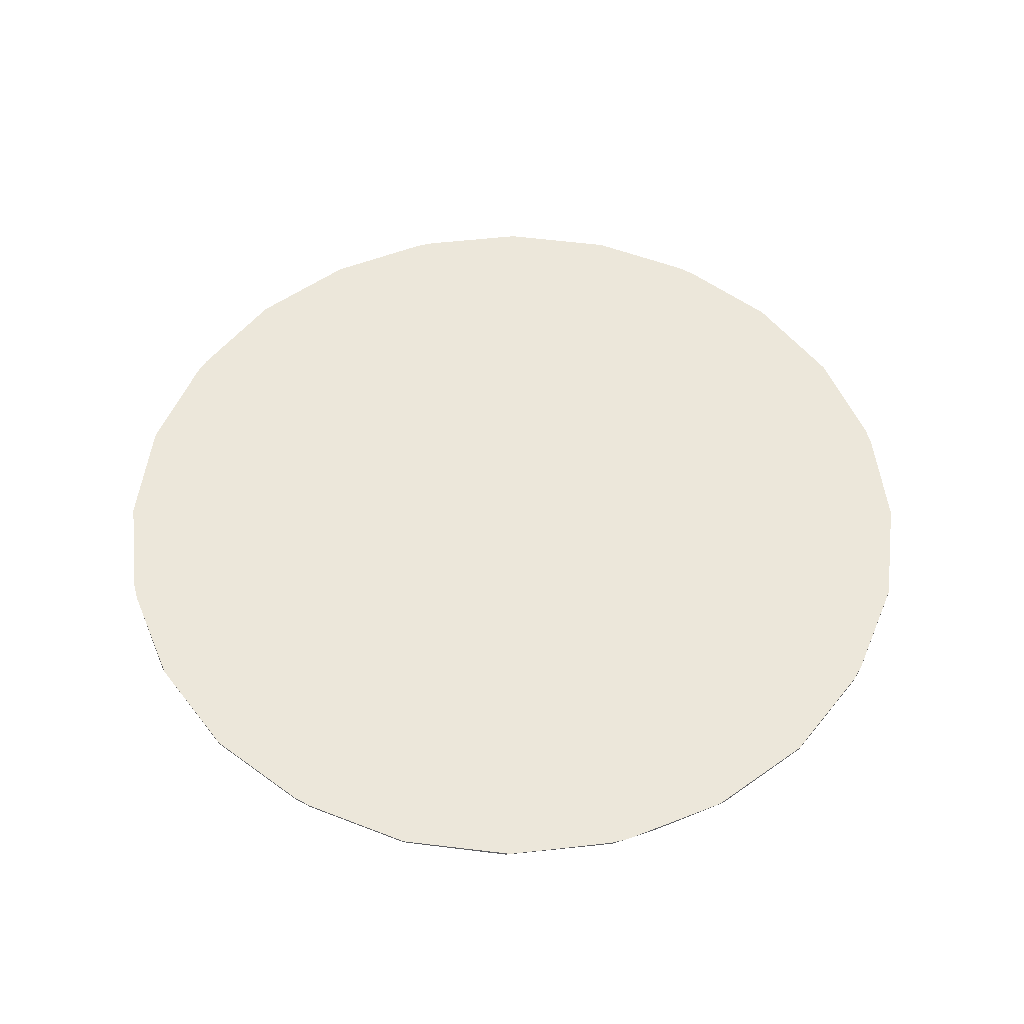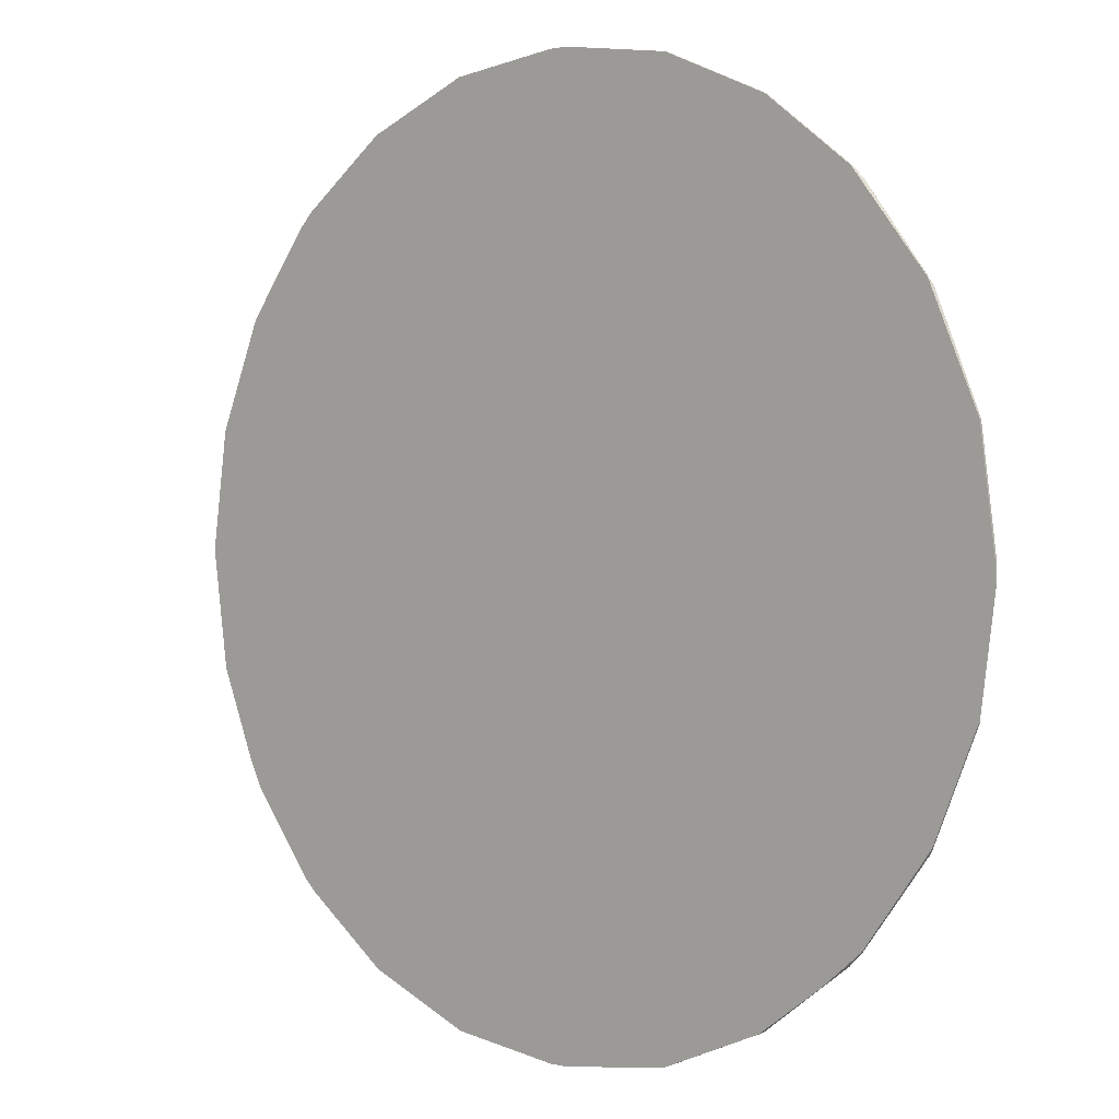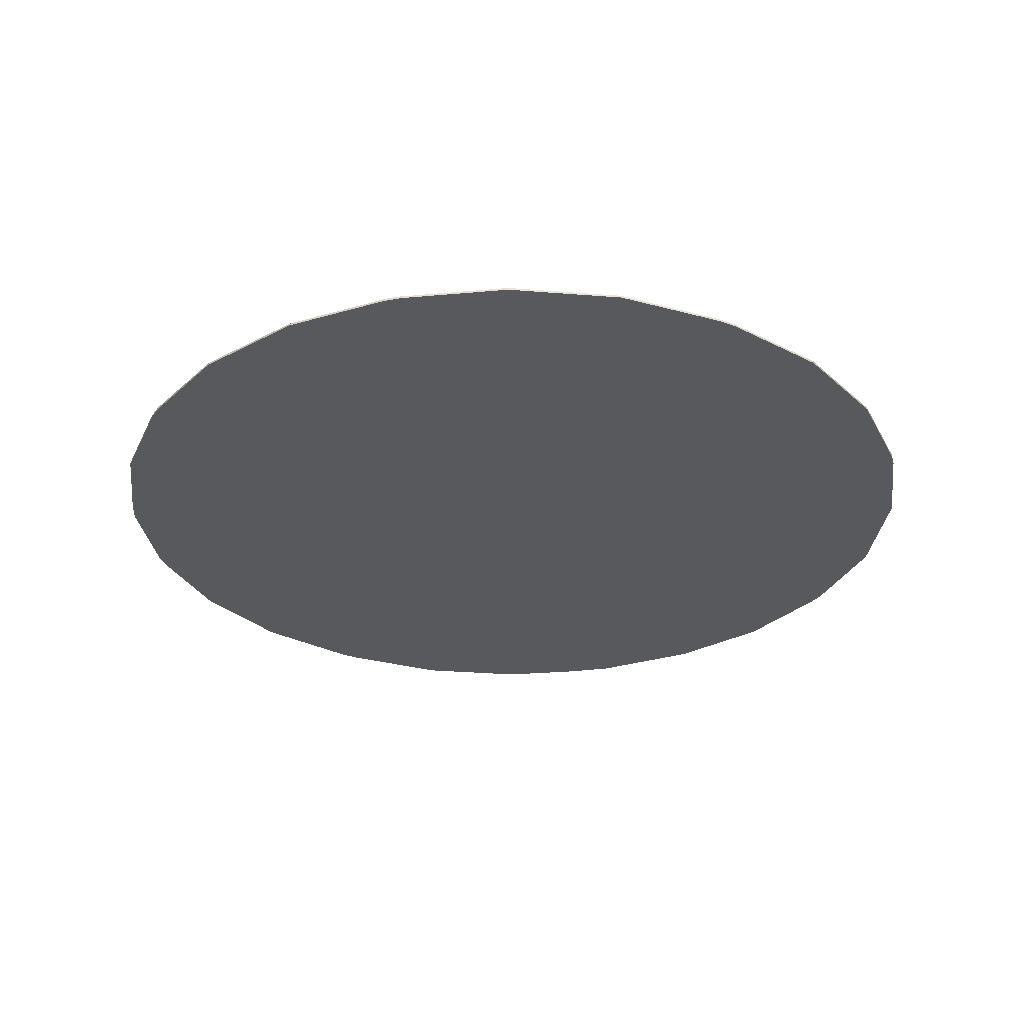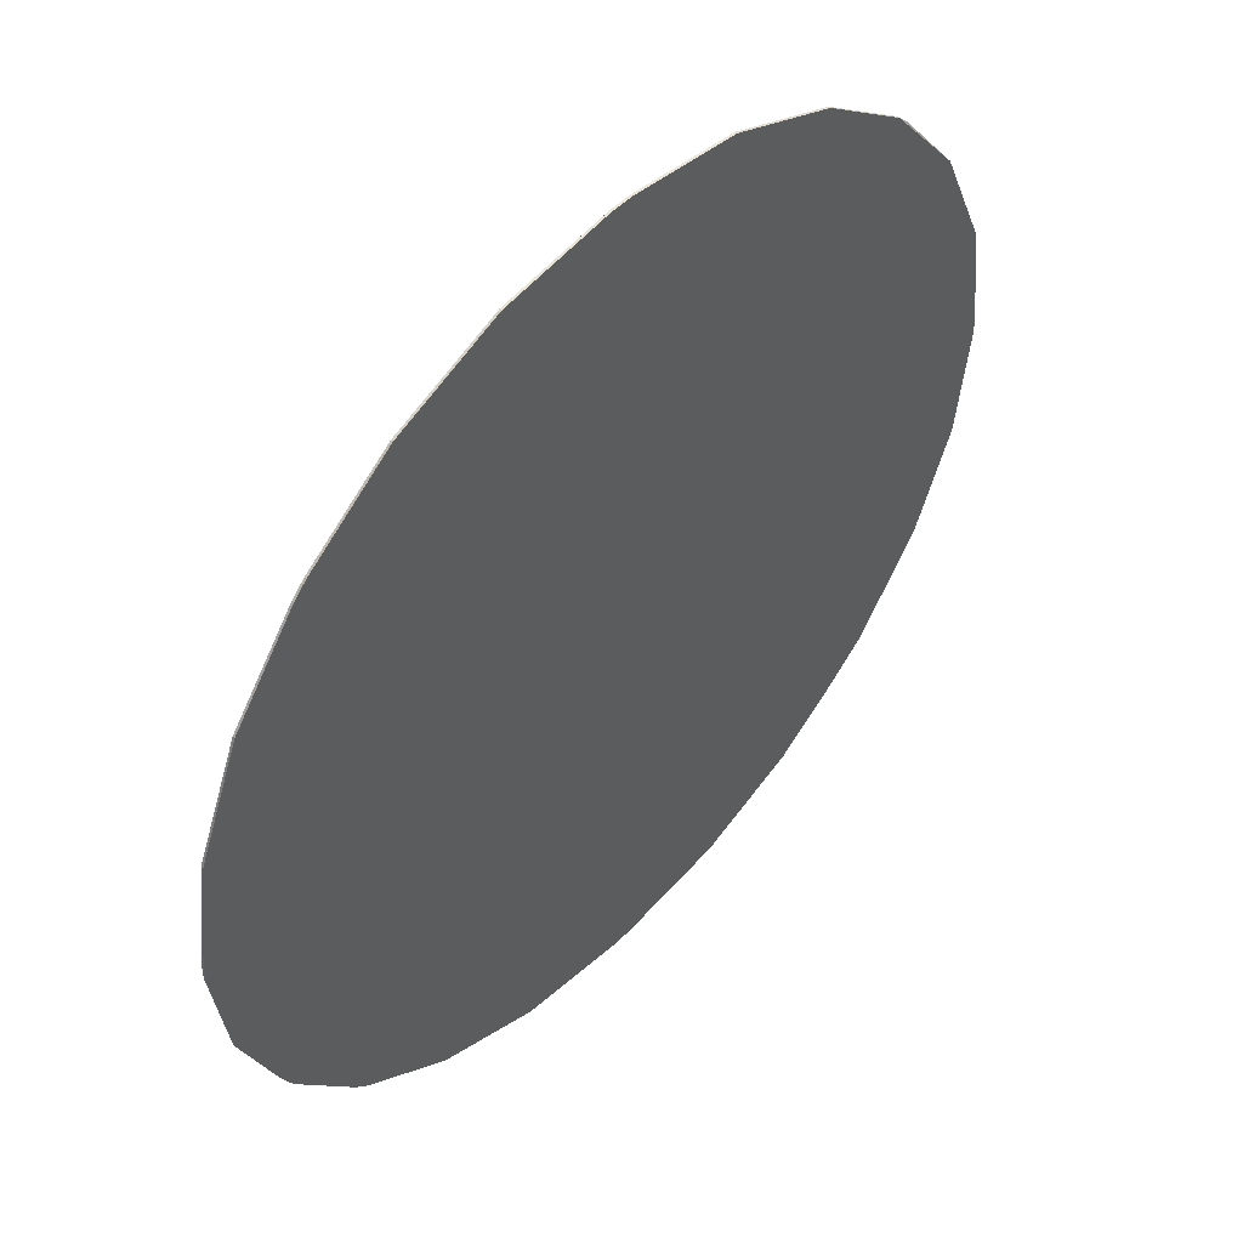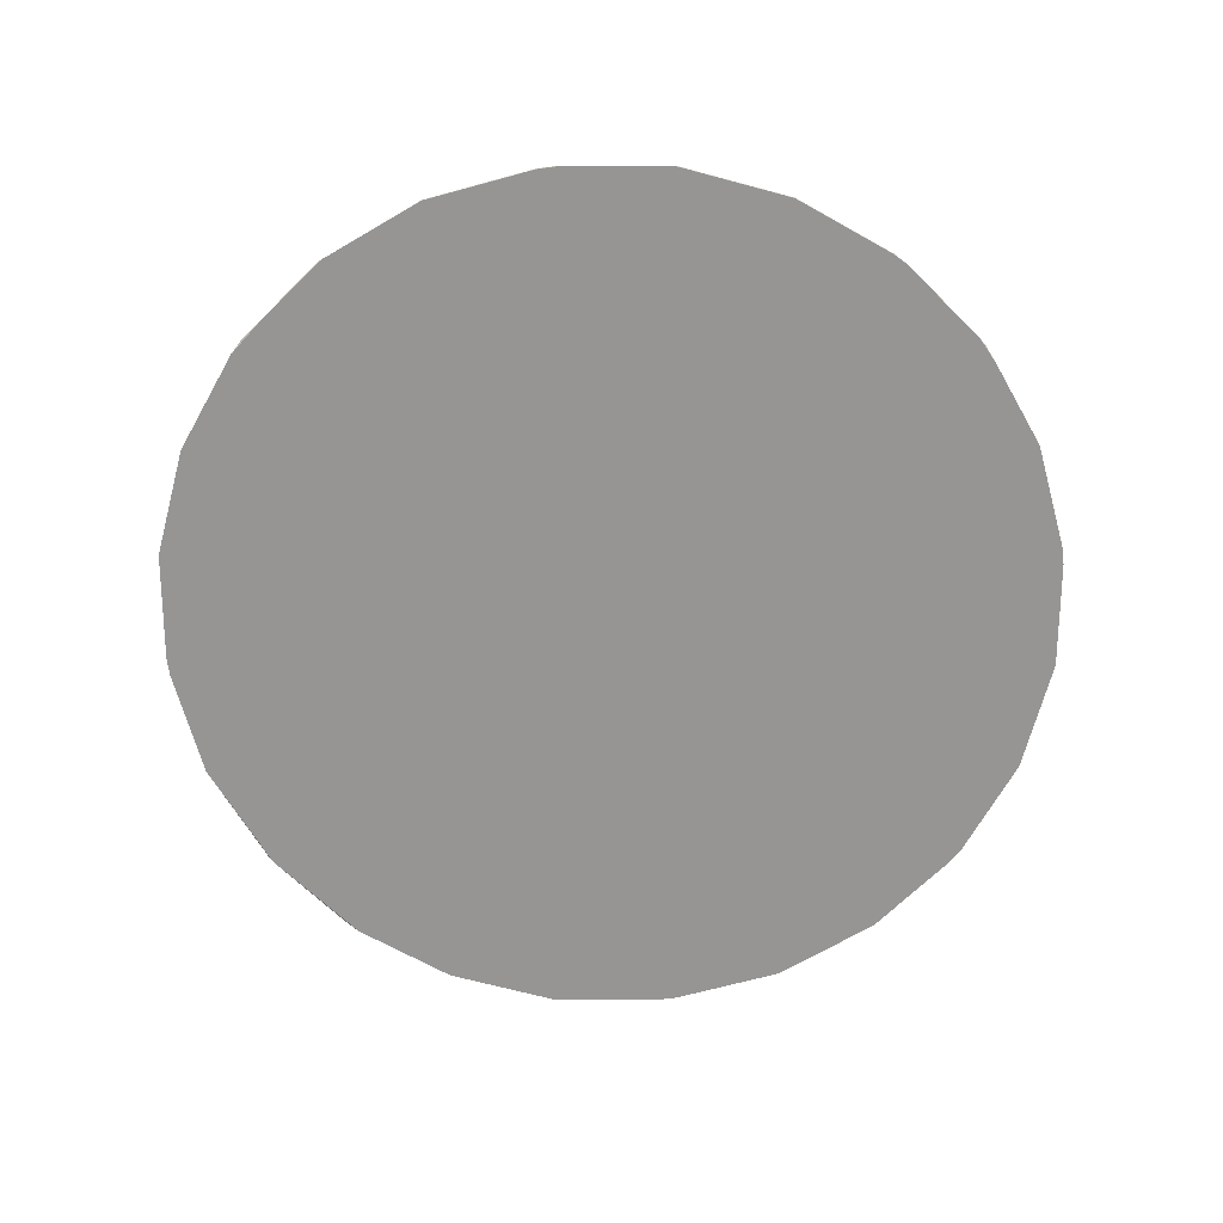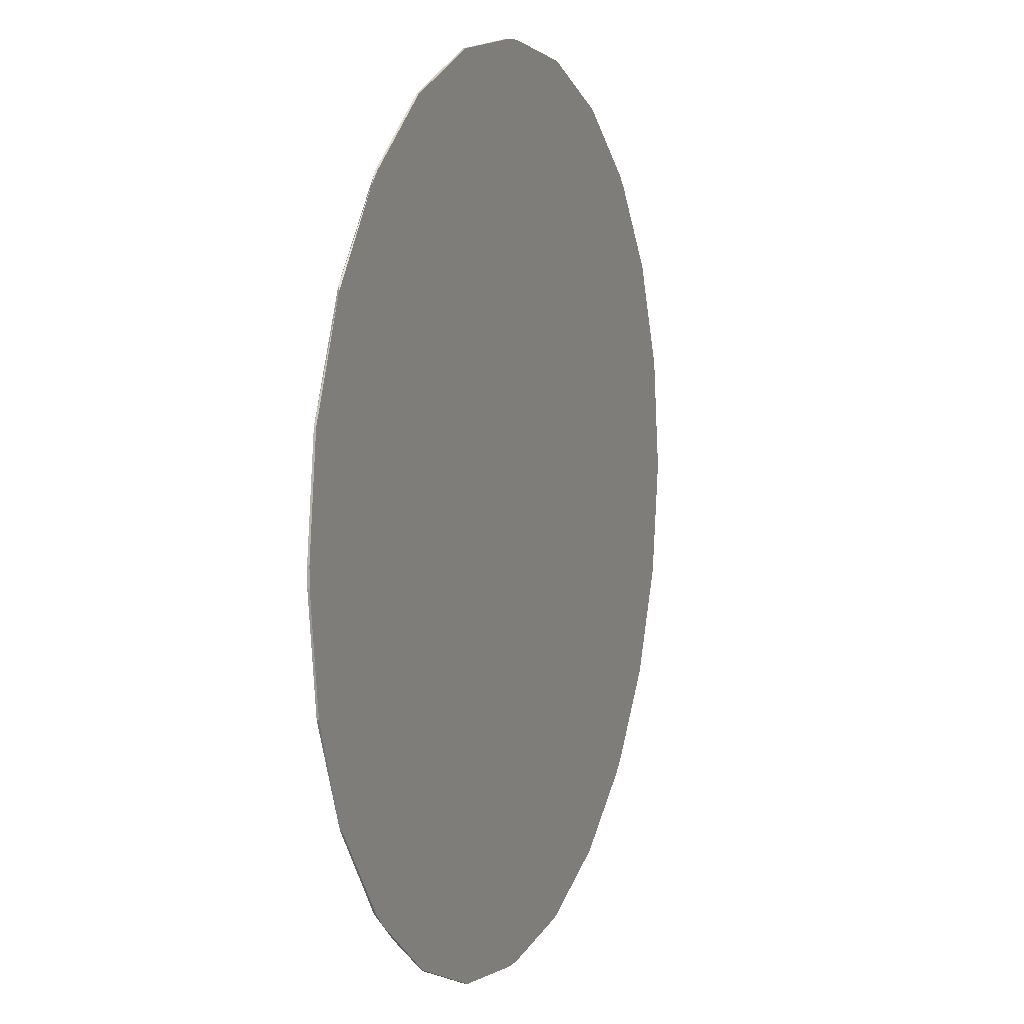
<metadata>
{"format":"obj","ext":"obj","renderer":"f3d","projection":"perspective","resolution":1024,"background":"white","views":[{"elev":53.7,"azim":-59.8,"up":"+Z"},{"elev":1.9,"azim":-139.0,"up":"+Y"},{"elev":-29.7,"azim":150.5,"up":"+Z"},{"elev":50.5,"azim":132.5,"up":"+Y"},{"elev":-67.6,"azim":7.7,"up":"+Z"},{"elev":7.2,"azim":-68.7,"up":"+Y"}]}
</metadata>
<code>
o convex_0
v -0.22 -0.289 0.8057
v -0.2184 -0.2128 0.8059
v -0.2184 -0.2128 0.8057
v -0.1811 -0.2517 0.8059
v -0.256 -0.261 0.8059
v -0.256 -0.2408 0.8057
v -0.1824 -0.241 0.8057
v -0.2001 -0.284 0.8059
v -0.1865 -0.2705 0.8057
v -0.2467 -0.2245 0.8059
v -0.1928 -0.2234 0.8059
v -0.2293 -0.2877 0.8059
v -0.2467 -0.2773 0.8057
v -0.2383 -0.2178 0.8057
v -0.2001 -0.2178 0.8057
v -0.2001 -0.284 0.8057
v -0.256 -0.2408 0.8059
v -0.256 -0.261 0.8057
v -0.2456 -0.2784 0.8059
v -0.1861 -0.27 0.8059
v -0.2293 -0.2141 0.8059
v -0.2379 -0.2841 0.8057
v -0.1824 -0.2608 0.8057
v -0.2091 -0.2877 0.8059
v -0.2519 -0.2313 0.8057
v -0.1861 -0.2318 0.8059
v -0.1917 -0.2245 0.8057
v -0.2091 -0.2141 0.8059
v -0.2573 -0.2501 0.8059
v -0.2523 -0.27 0.8059
v -0.1928 -0.2784 0.8059
v -0.2293 -0.2141 0.8057
v -0.2091 -0.2877 0.8057
v -0.1824 -0.241 0.8059
v -0.2383 -0.2178 0.8059
v -0.2184 -0.289 0.8059
v -0.2573 -0.2517 0.8057
v -0.1811 -0.2501 0.8057
v -0.2456 -0.2234 0.8057
v -0.1917 -0.2773 0.8057
v -0.2091 -0.2141 0.8057
v -0.2523 -0.2318 0.8059
v -0.1861 -0.2318 0.8057
v -0.1824 -0.2608 0.8059
v -0.2293 -0.2877 0.8057
v -0.2524 -0.2696 0.8057
v -0.2001 -0.2178 0.8059
v -0.2383 -0.284 0.8059
v -0.22 -0.2128 0.8057
v -0.2433 -0.2802 0.8057
v -0.1917 -0.2773 0.8059
v -0.1854 -0.2684 0.8057
v -0.1811 -0.2501 0.8059
v -0.1811 -0.2517 0.8057
v -0.2184 -0.289 0.8057
v -0.22 -0.289 0.8059
v -0.22 -0.2128 0.8059
v -0.2573 -0.2517 0.8059
v -0.2573 -0.2501 0.8057
v -0.2456 -0.2234 0.8059
v -0.1917 -0.2245 0.8059
v -0.1928 -0.2784 0.8057
v -0.1928 -0.2234 0.8057
v -0.2467 -0.2773 0.8059
f 19 30 64
f 4 2 5
f 3 1 6
f 1 3 7
f 4 5 8
f 1 7 9
f 5 2 10
f 2 4 11
f 8 5 12
f 6 1 13
f 3 6 14
f 7 3 15
f 1 9 16
f 5 10 17
f 6 13 18
f 12 5 19
f 4 8 20
f 10 2 21
f 13 1 22
f 9 7 23
f 8 12 24
f 16 8 24
f 14 6 25
f 11 4 26
f 7 15 27
f 3 2 28
f 2 11 28
f 5 17 29
f 17 6 29
f 19 5 30
f 8 16 31
f 20 8 31
f 3 14 32
f 14 21 32
f 1 16 33
f 16 24 33
f 26 4 34
f 7 26 34
f 10 21 35
f 21 14 35
f 24 12 36
f 33 24 36
f 18 5 37
f 6 18 37
f 23 7 38
f 7 34 38
f 14 25 39
f 25 10 39
f 35 14 39
f 16 9 40
f 15 3 41
f 3 28 41
f 28 15 41
f 6 17 42
f 17 10 42
f 25 6 42
f 10 25 42
f 26 7 43
f 7 27 43
f 27 26 43
f 4 20 44
f 23 4 44
f 1 12 45
f 22 1 45
f 12 22 45
f 5 18 46
f 18 13 46
f 30 5 46
f 13 30 46
f 11 15 47
f 28 11 47
f 15 28 47
f 12 19 48
f 22 12 48
f 2 3 49
f 3 32 49
f 32 21 49
f 19 13 50
f 13 22 50
f 48 19 50
f 22 48 50
f 9 20 51
f 20 31 51
f 40 9 51
f 31 40 51
f 20 9 52
f 9 23 52
f 44 20 52
f 23 44 52
f 34 4 53
f 4 38 53
f 38 34 53
f 4 23 54
f 38 4 54
f 23 38 54
f 1 33 55
f 36 1 55
f 33 36 55
f 12 1 56
f 1 36 56
f 36 12 56
f 21 2 57
f 2 49 57
f 49 21 57
f 5 29 58
f 37 5 58
f 29 37 58
f 29 6 59
f 6 37 59
f 37 29 59
f 10 35 60
f 39 10 60
f 35 39 60
f 11 26 61
f 27 11 61
f 26 27 61
f 31 16 62
f 16 40 62
f 40 31 62
f 15 11 63
f 27 15 63
f 11 27 63
f 13 19 64
f 30 13 64

</code>
